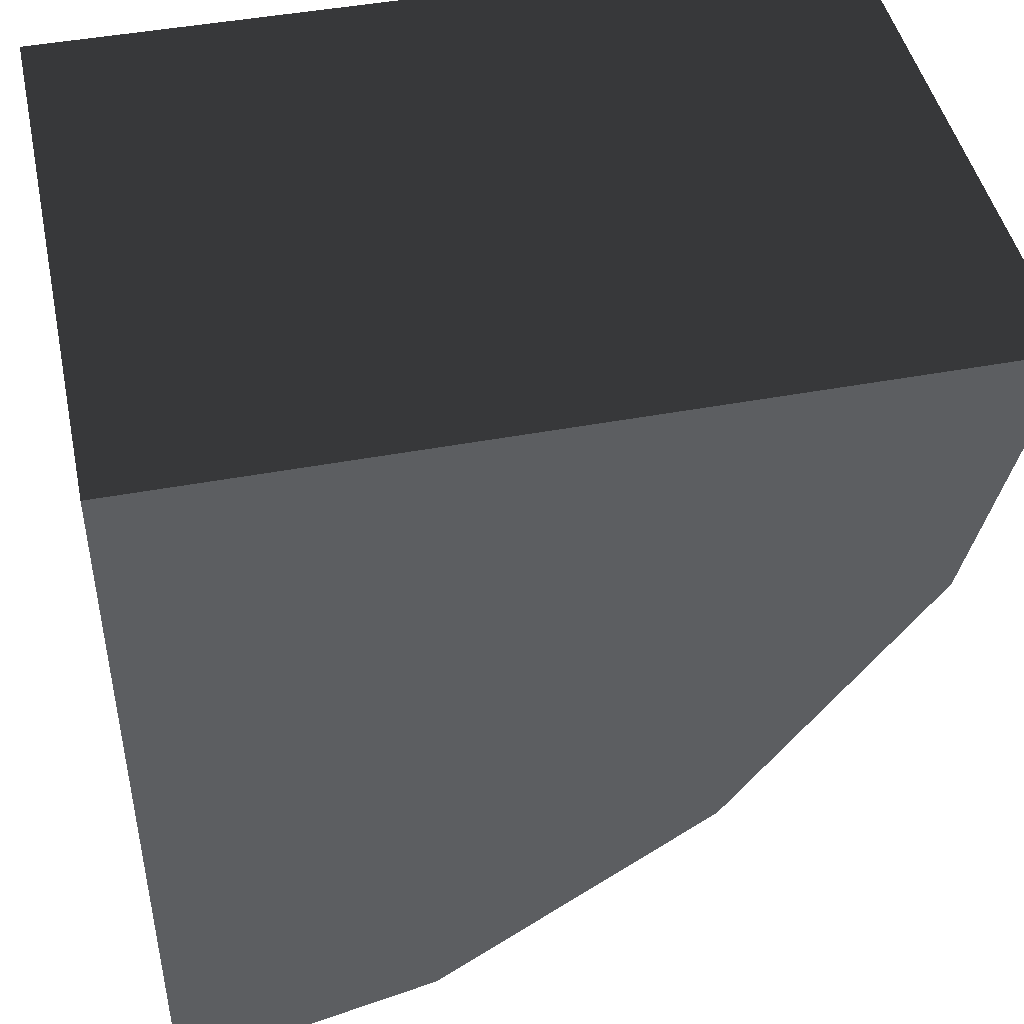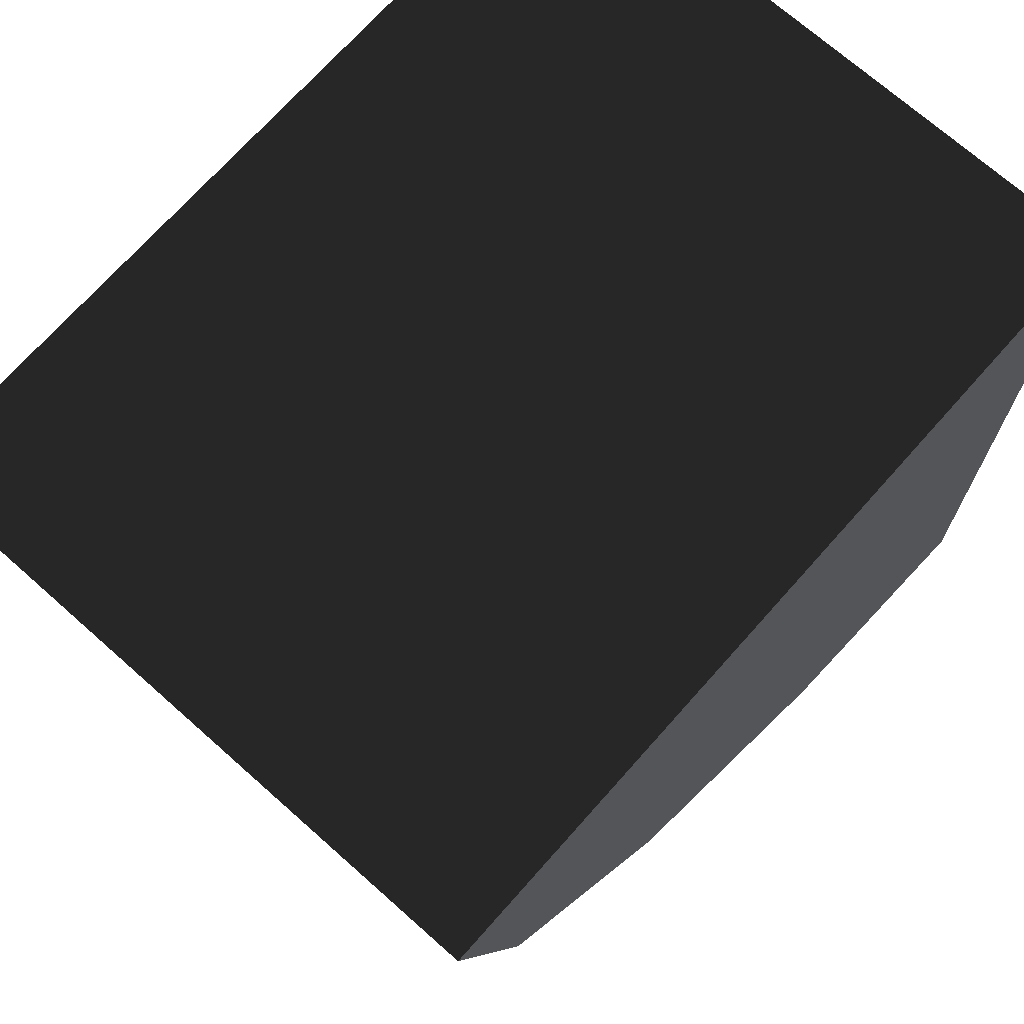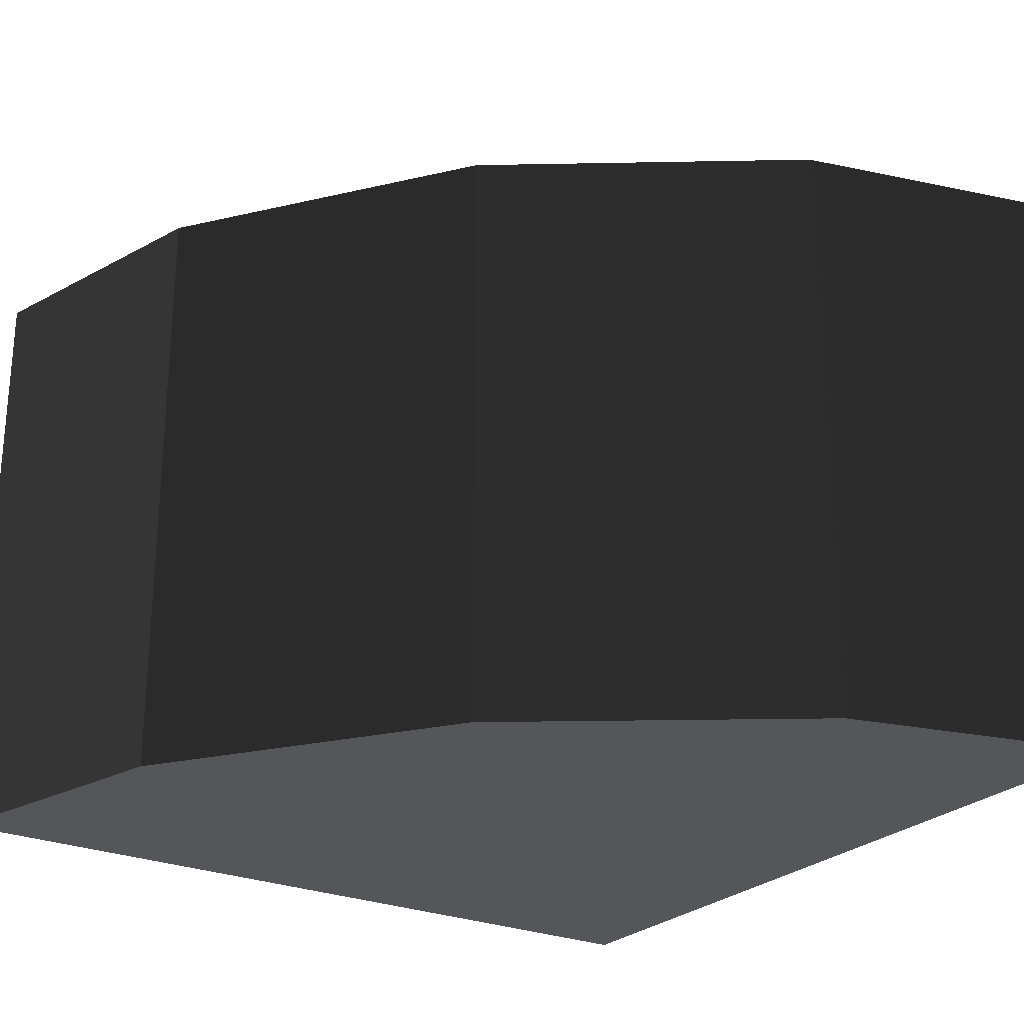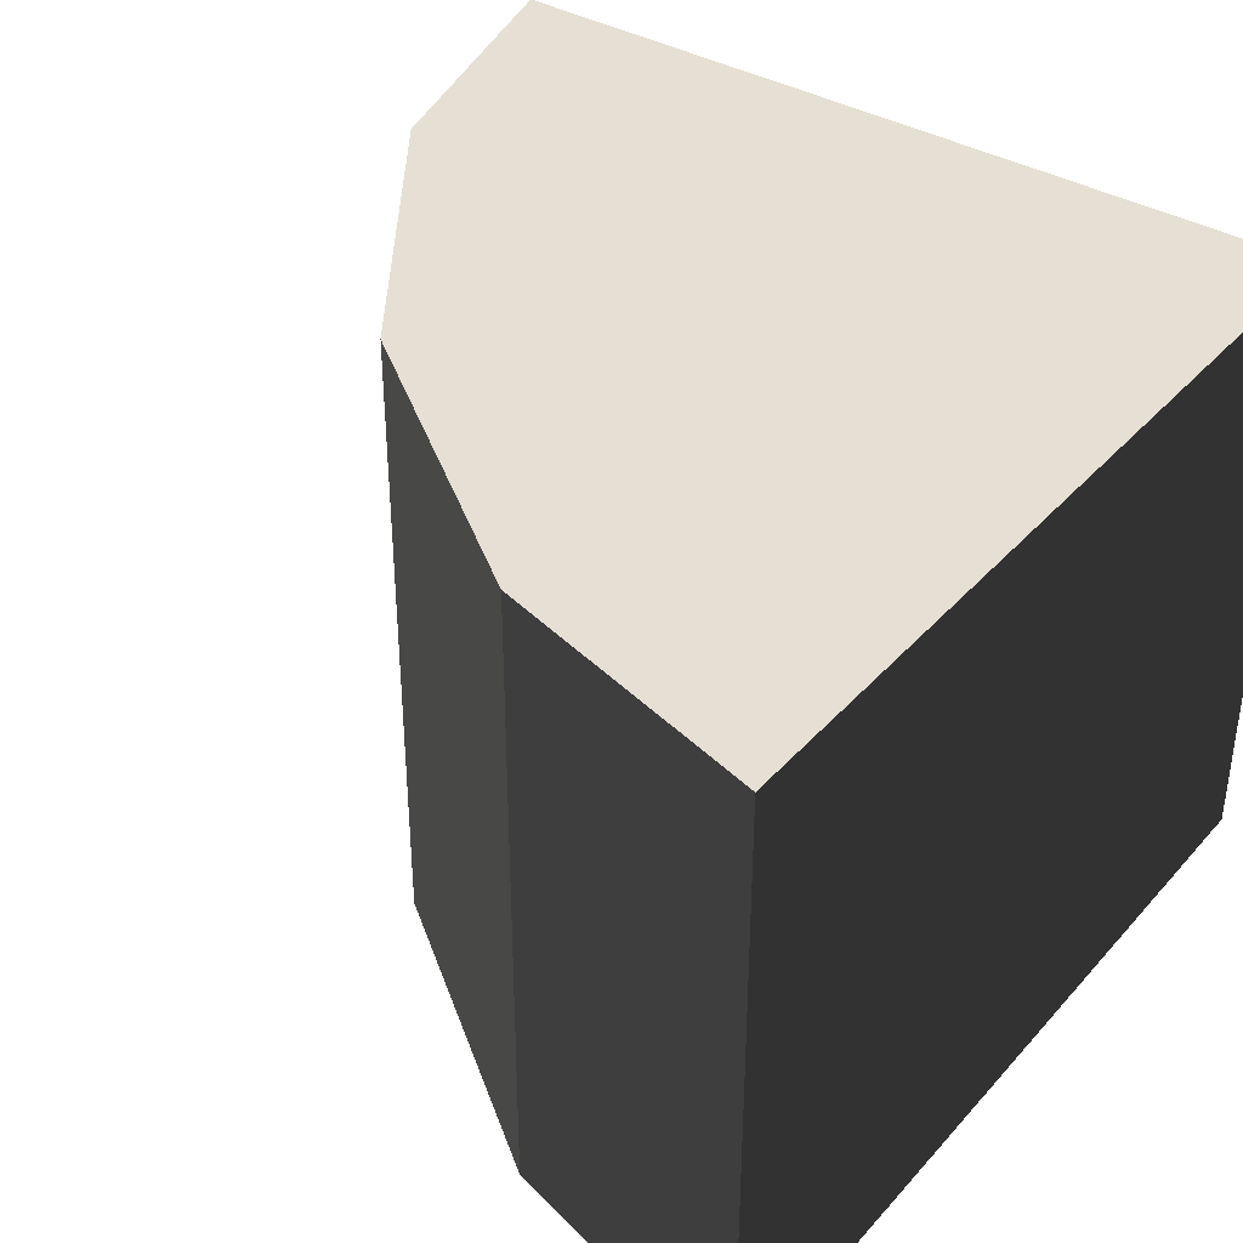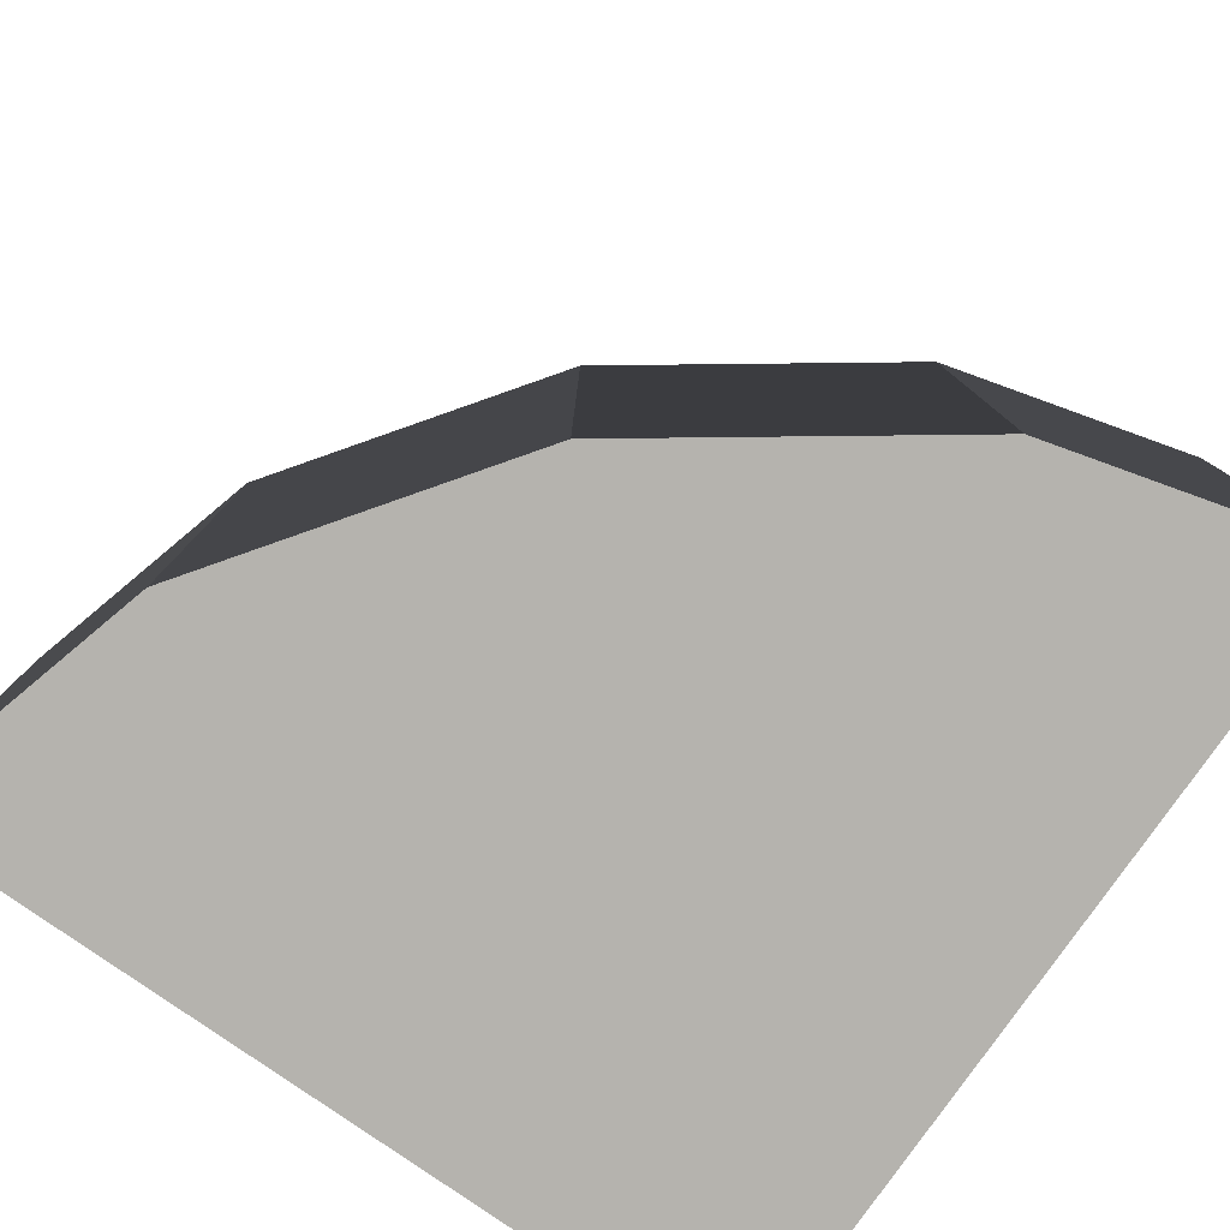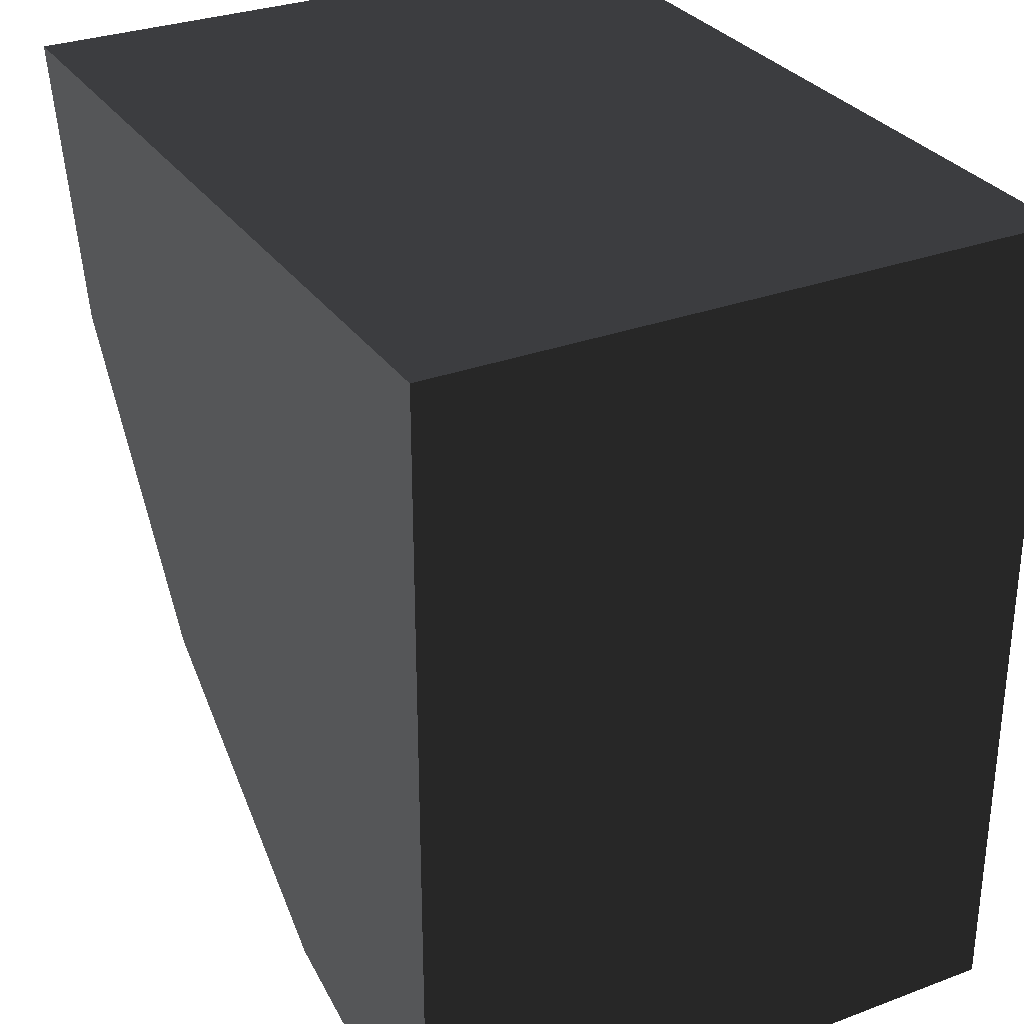
<metadata>
{"format":"obj","ext":"obj","renderer":"f3d","projection":"perspective","resolution":1024,"background":"white","views":[{"elev":45.8,"azim":-12.1,"up":"+Z"},{"elev":71.3,"azim":131.6,"up":"+Z"},{"elev":-25.7,"azim":146.1,"up":"+Y"},{"elev":38.0,"azim":-143.6,"up":"+Y"},{"elev":-79.9,"azim":145.0,"up":"+Y"},{"elev":30.5,"azim":-118.3,"up":"+Z"}]}
</metadata>
<code>
v 0.412 0.25 0.175
v 0.5 -0.5 0.5
v 0.5 0.25 0.5
v 0.412 -0.5 0.175
v 0.167 0.25 -0.167
v 0.167 -0.5 -0.167
v -0.175 0.25 -0.412
v -0.175 -0.5 -0.412
v -0.5 0.25 -0.5
v -0.5 -0.5 -0.5
v -0.5 0.25 0.5
v -0.5 -0.5 0.5
g 1
f 11 12 3
f 2 3 12
g 2
f 9 10 11
f 12 11 10
g 3
f 3 2 1
f 4 1 2
f 1 4 5
f 6 5 4
f 5 6 7
f 8 7 6
f 7 8 9
f 10 9 8
g 5
f 11 3 1
f 11 1 5
f 11 5 7
f 11 7 9
g 6
f 2 12 4
f 4 12 6
f 6 12 8
f 8 12 10

</code>
